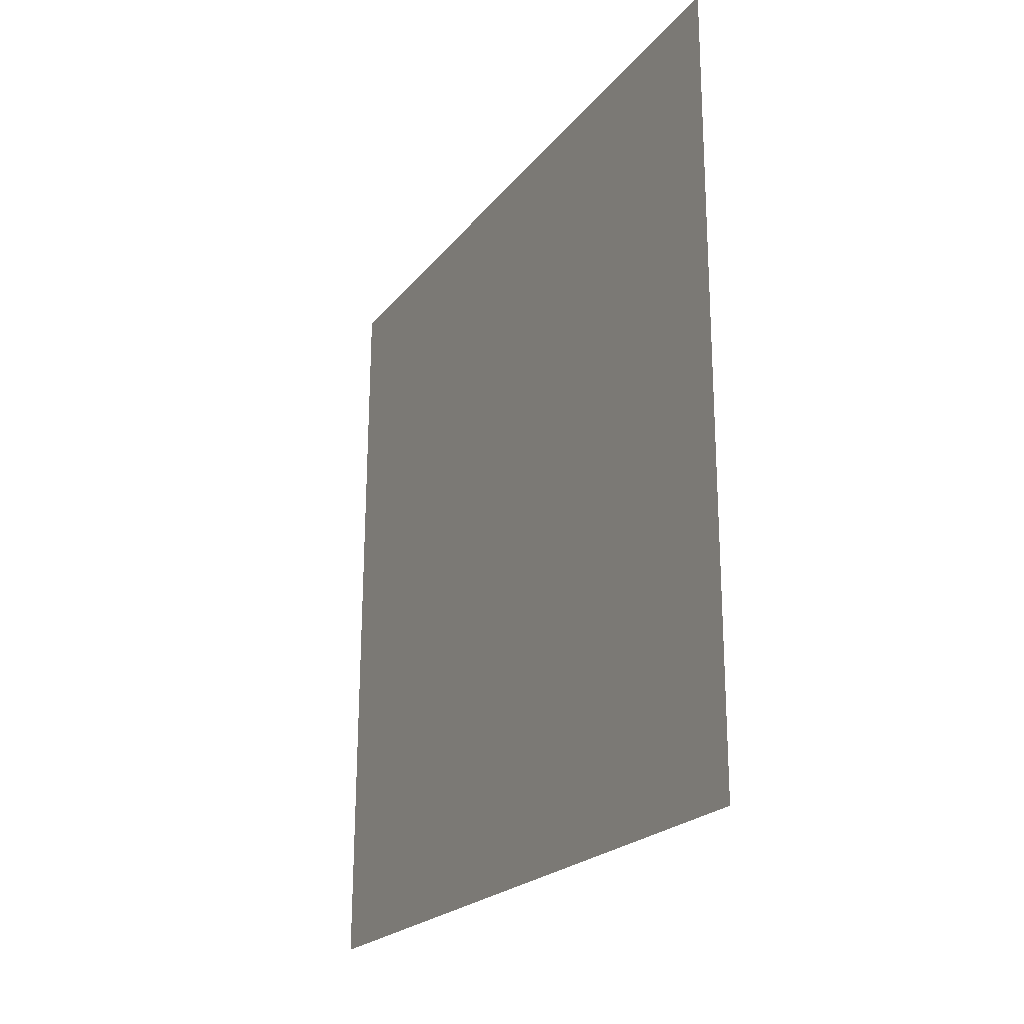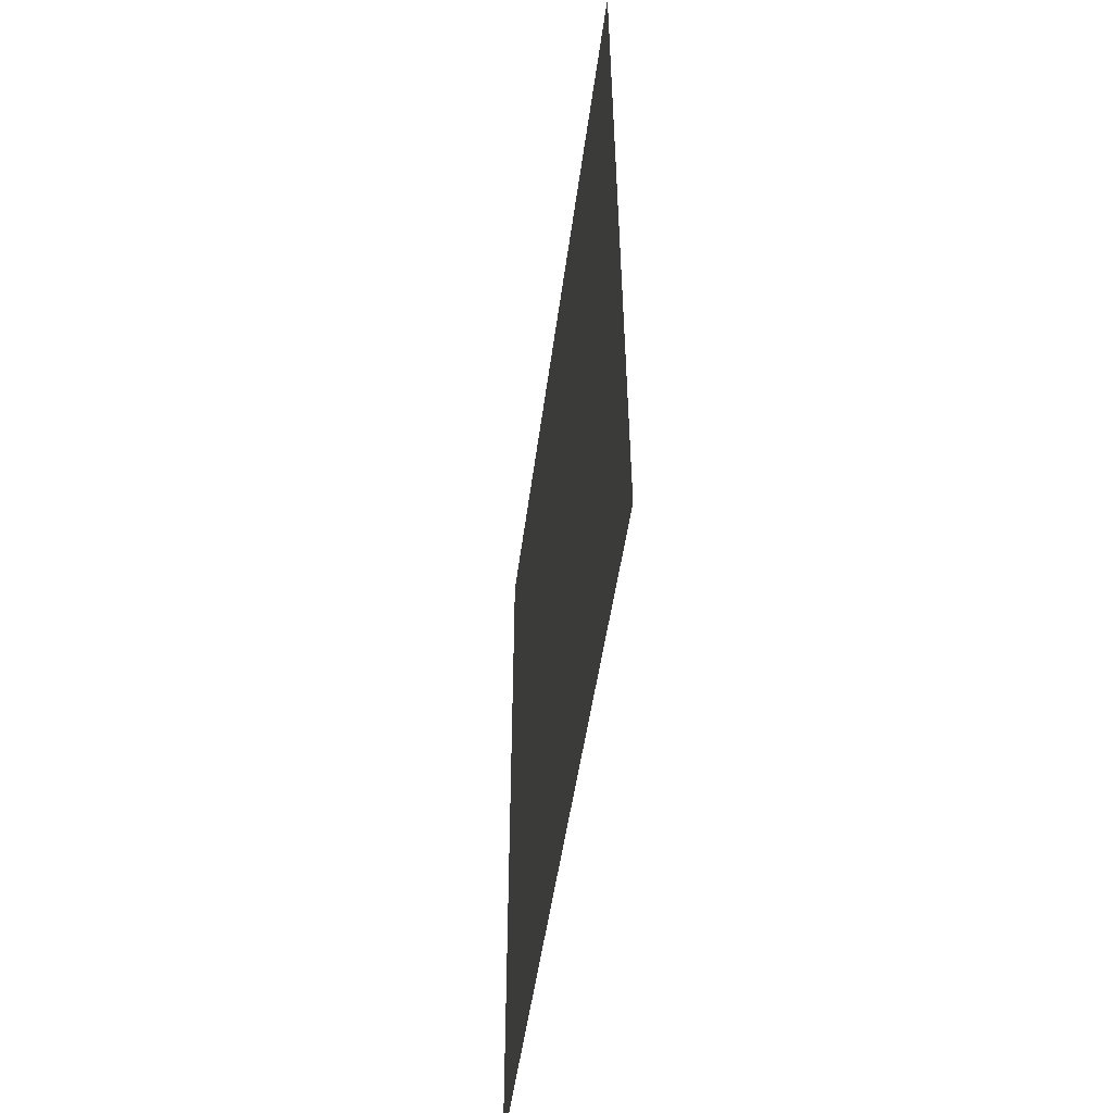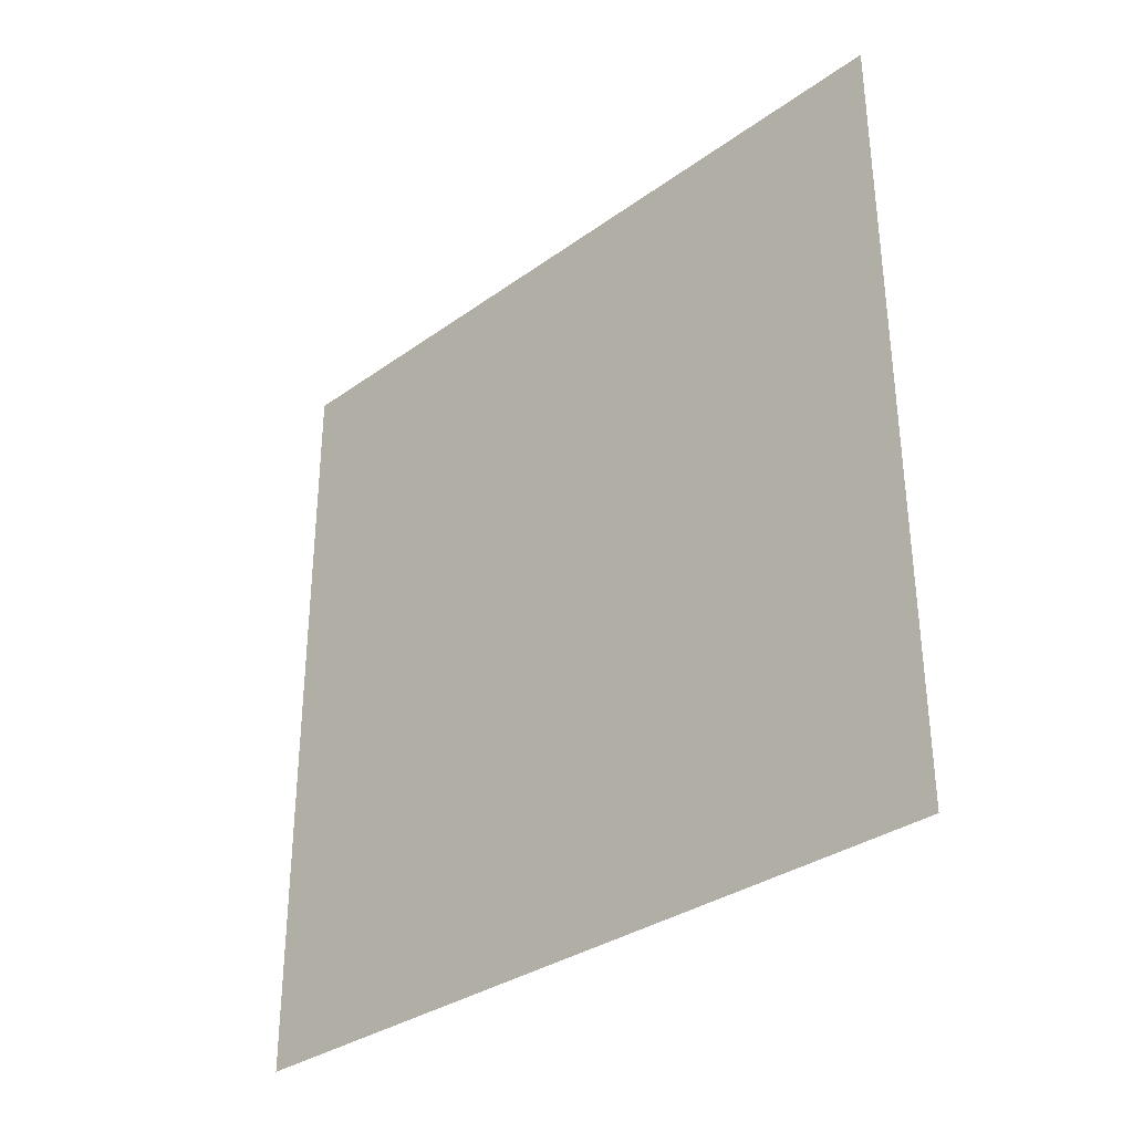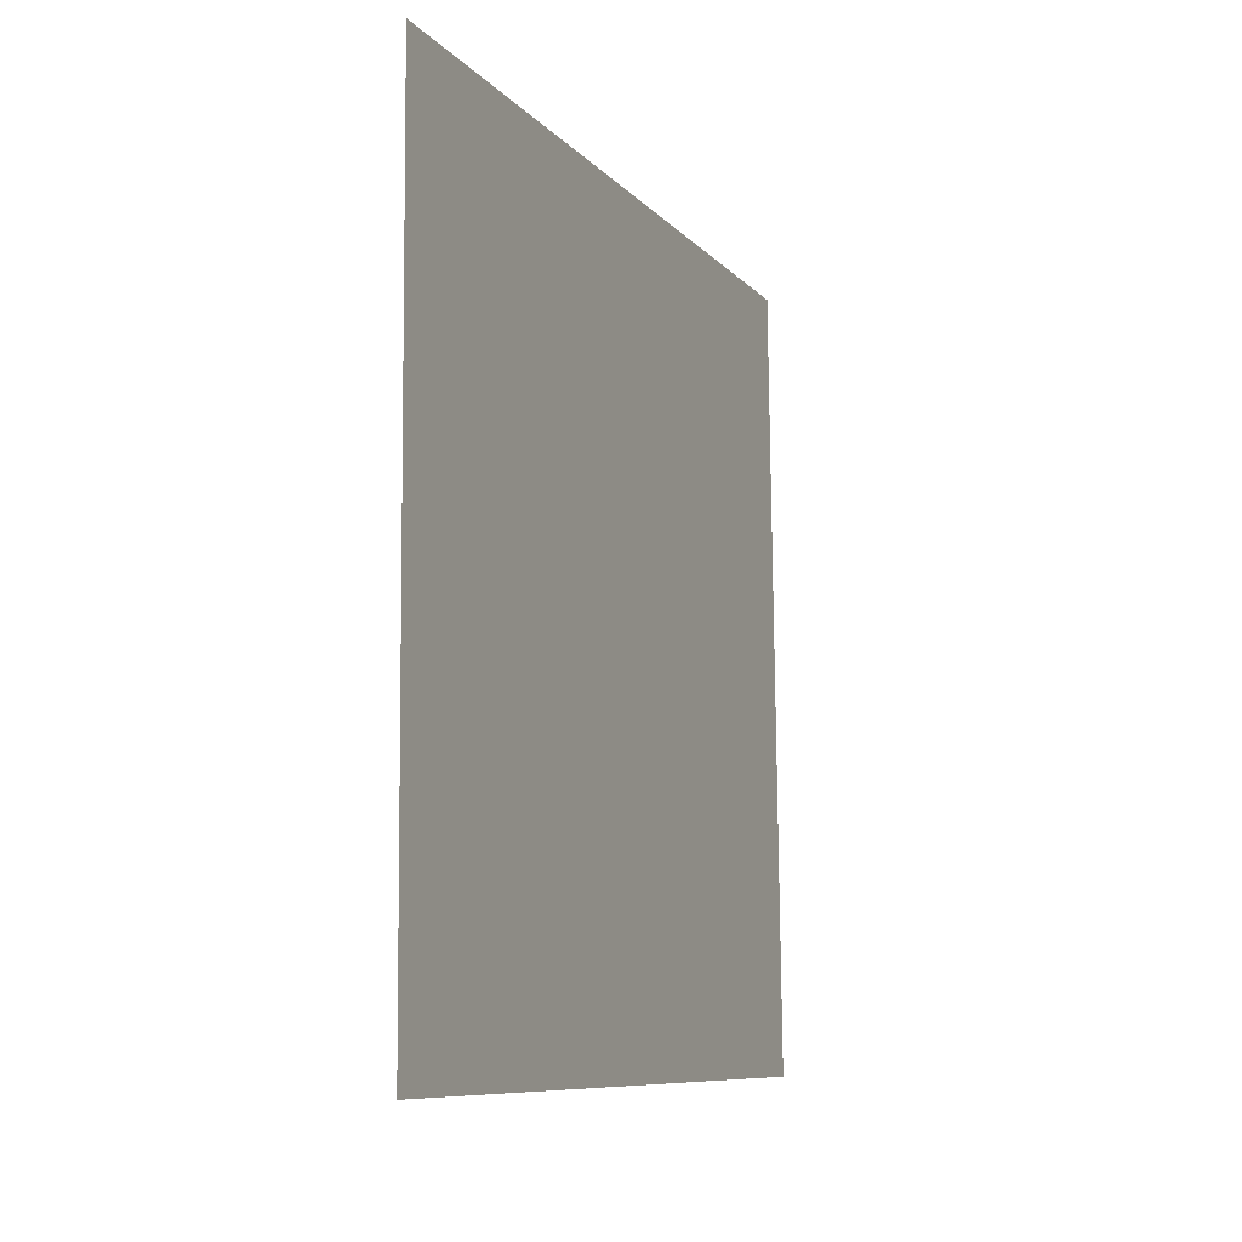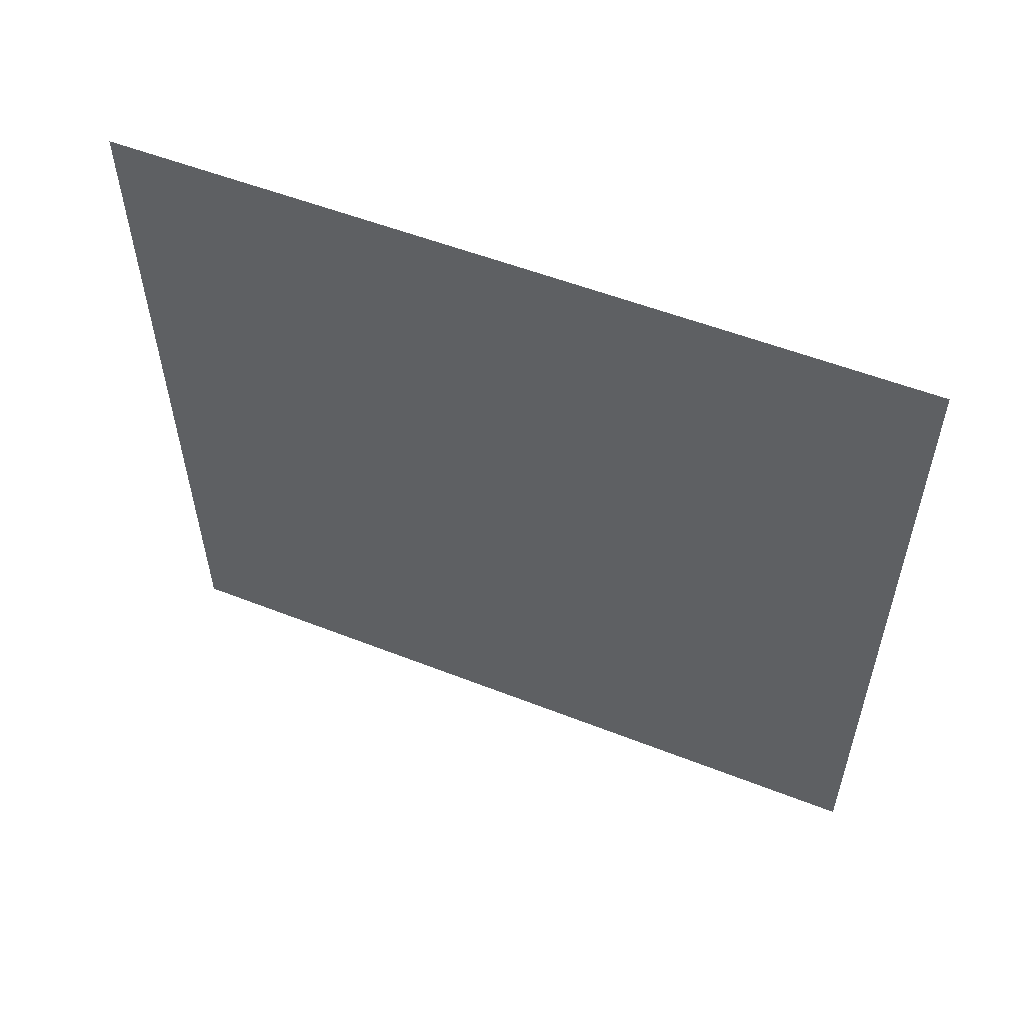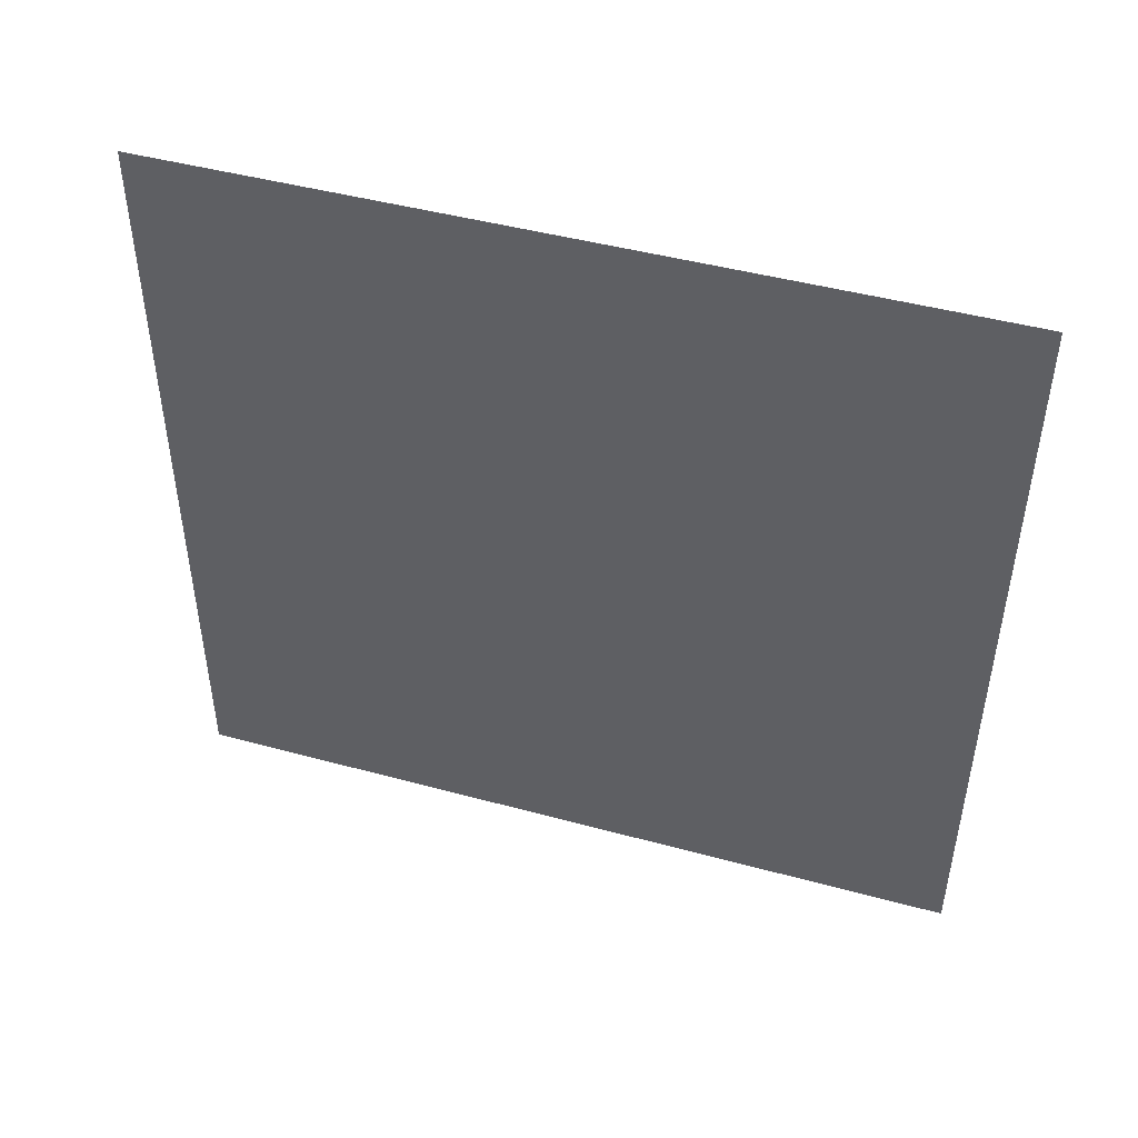
<metadata>
{"format":"obj","ext":"obj","renderer":"f3d","projection":"perspective","resolution":1024,"background":"white","views":[{"elev":-21.7,"azim":152.0,"up":"+Z"},{"elev":-49.8,"azim":-8.1,"up":"+Z"},{"elev":-33.0,"azim":-46.0,"up":"+Z"},{"elev":-9.0,"azim":-157.3,"up":"+Y"},{"elev":55.5,"azim":112.1,"up":"+Y"},{"elev":47.4,"azim":-73.3,"up":"+Y"}]}
</metadata>
<code>
v 552.8 0 0
v 549.6 0 559.2
v 556 548.8 559.2
v 556 548.8 0
g
f 1 2 3
f 1 3 4

</code>
